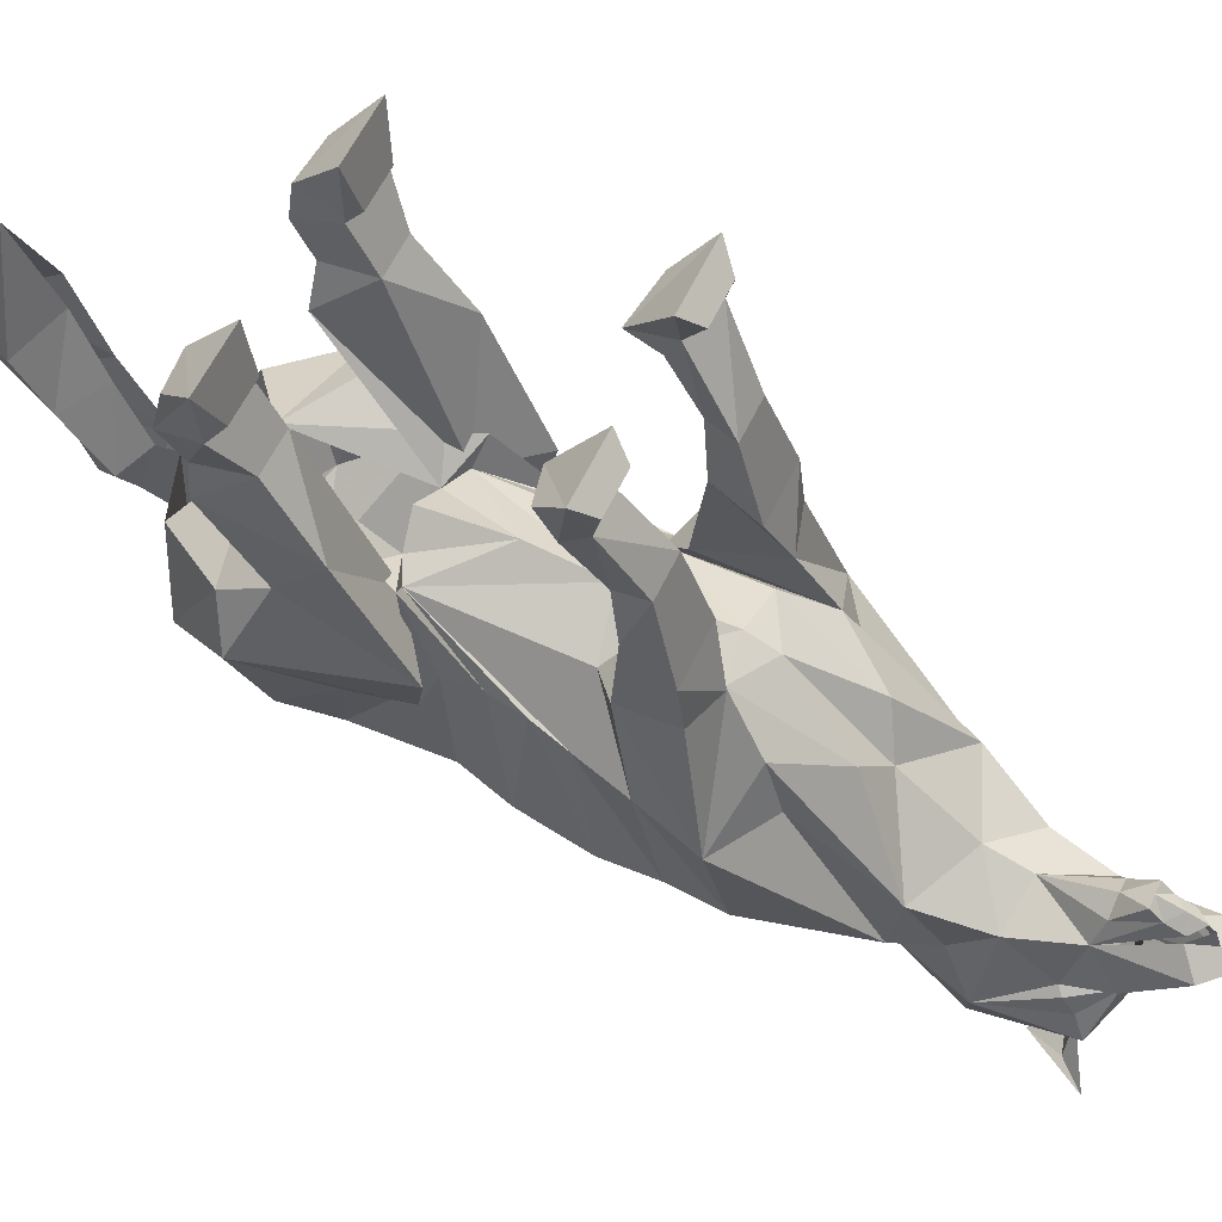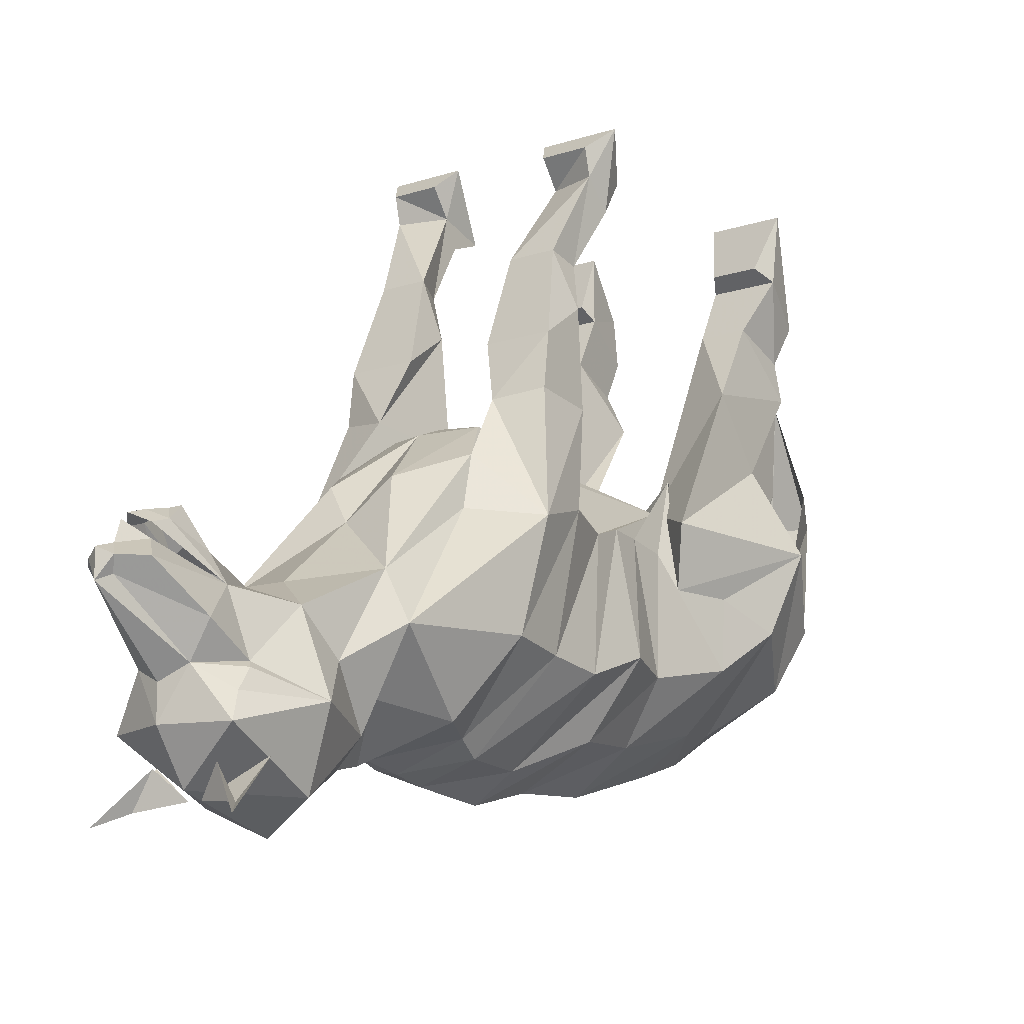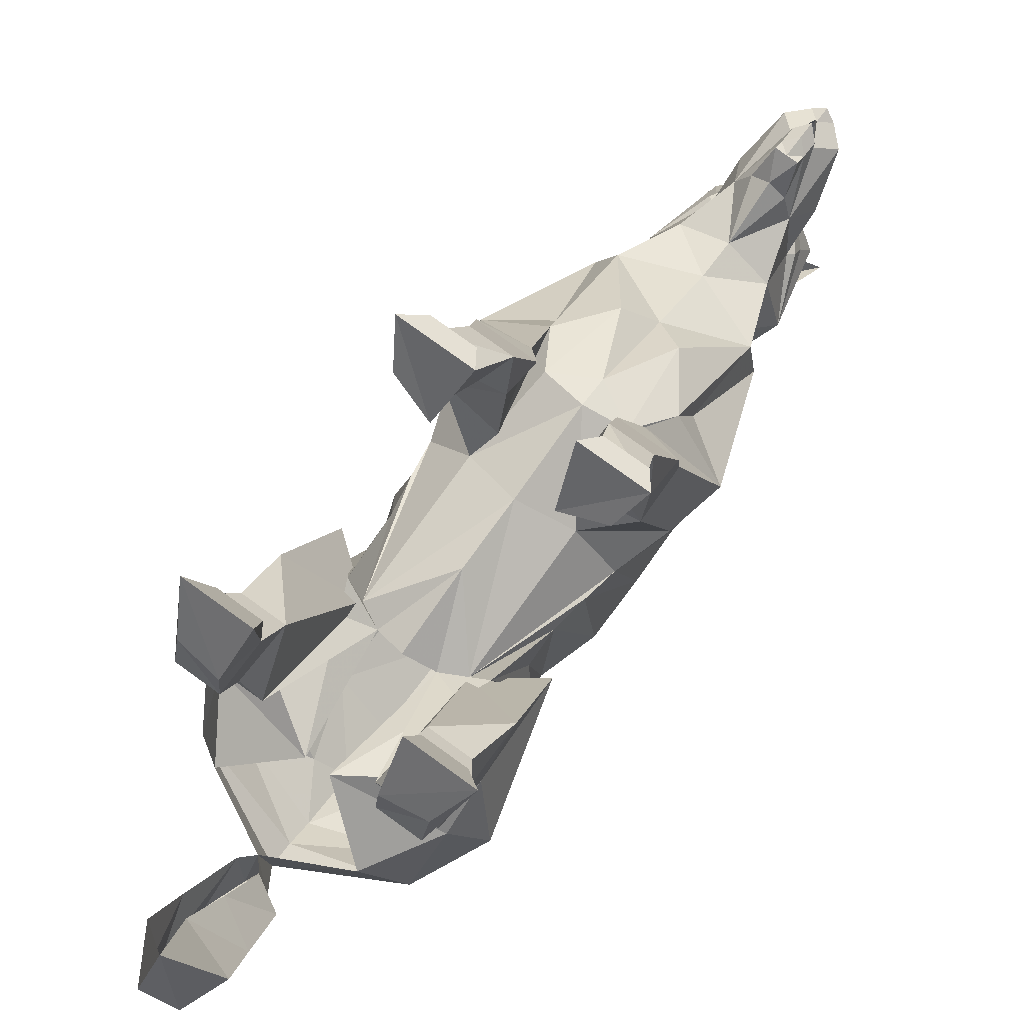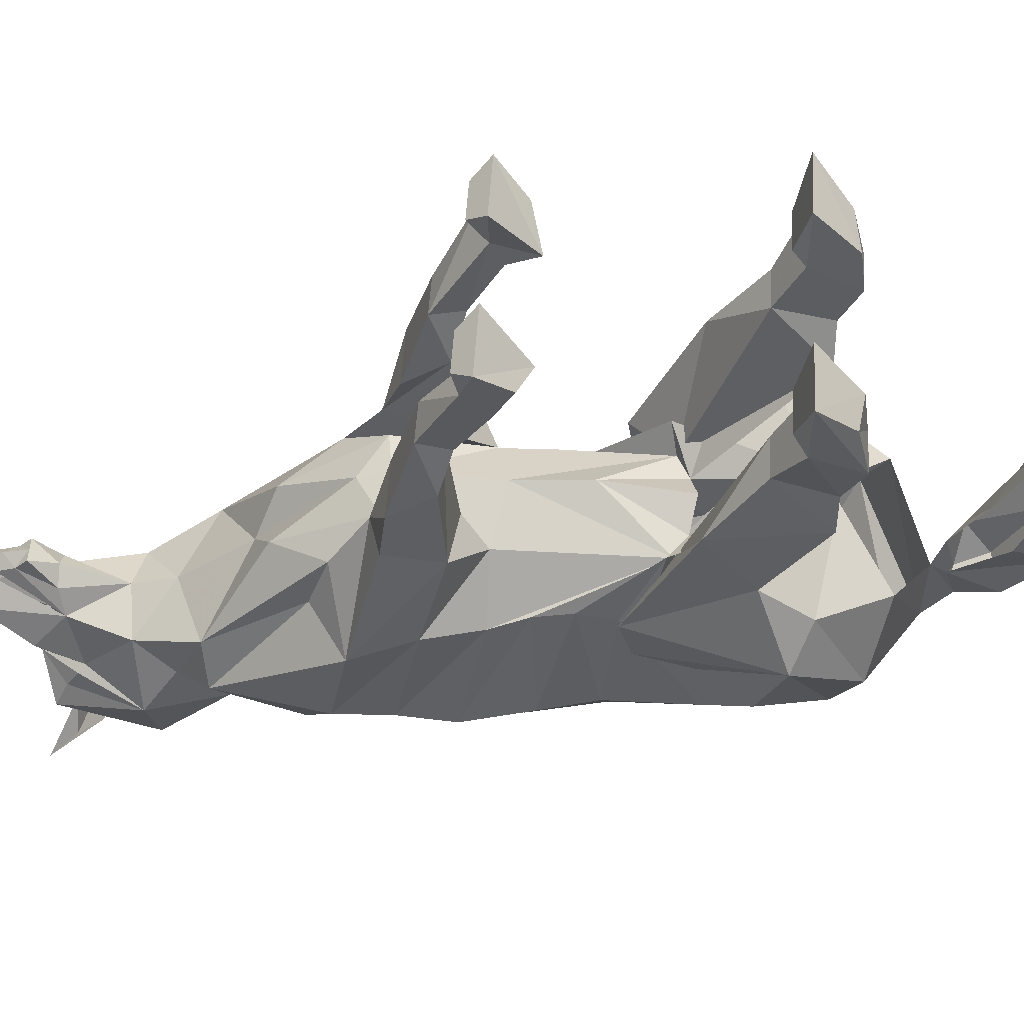
<metadata>
{"format":"obj","ext":"obj","renderer":"f3d","projection":"perspective","resolution":1024,"background":"white","views":[{"elev":59.8,"azim":115.3,"up":"+Y"},{"elev":-14.4,"azim":-144.5,"up":"+Y"},{"elev":78.9,"azim":35.7,"up":"+Y"},{"elev":51.6,"azim":-86.5,"up":"+Y"}]}
</metadata>
<code>
v -0.3359 -0.9609 -0.5625
v -0.3359 -0.9375 -0.5469
v -0.3047 -0.9375 -0.5938
v -0.3438 -0.9922 -0.5781
v -0.3672 -0.9609 -0.4688
v -0.3281 -0.9297 -0.5391
v -0.3281 -0.8984 -0.5938
v -0.2812 -0.8672 -0.6719
v -0.2734 -0.875 -0.6875
v -0.2734 -0.9531 -0.6016
v -0.2734 -0.9922 -0.6016
v -0.2734 -1.047 -0.5625
v -0.3359 -1.047 -0.4609
v -0.3281 -0.9766 -0.375
v -0.3438 -0.9141 -0.4297
v -0.3359 -0.8672 -0.4766
v -0.3125 -0.8594 -0.5547
v -0.3125 -0.8516 -0.6562
v -0.2891 -0.8516 -0.6797
v -0.2734 -0.8438 -0.6875
v -0.2578 -0.8516 -0.6797
v -0.2656 -0.8672 -0.6719
v -0.2422 -0.9375 -0.5938
v -0.2031 -0.9922 -0.5781
v -0.2109 -1.047 -0.4609
v -0.2734 -1.078 -0.4453
v -0.2734 -1 -0.3438
v -0.3281 -0.9375 -0.3594
v -0.3906 -0.875 -0.3828
v -0.3672 -0.8203 -0.3906
v -0.2734 -0.8281 -0.4297
v -0.2734 -0.8438 -0.4844
v -0.2969 -0.8281 -0.5625
v -0.2891 -0.8047 -0.6094
v -0.2891 -0.8125 -0.6328
v -0.2734 -0.8047 -0.6484
v -0.2734 -0.7969 -0.625
v -0.2578 -0.8047 -0.6094
v -0.2578 -0.8125 -0.6328
v -0.2344 -0.8594 -0.5547
v -0.25 -0.8281 -0.5625
v -0.2109 -0.8672 -0.4766
v -0.2188 -0.9297 -0.5391
v -0.2188 -0.8984 -0.5938
v -0.2344 -0.8516 -0.6562
v -0.2578 -0.8281 -0.6328
v -0.2734 -0.8359 -0.6641
v -0.2734 -0.8125 -0.6562
v -0.2891 -0.8281 -0.6328
v -0.2109 -0.9375 -0.5469
v -0.2109 -0.9609 -0.5625
v -0.1797 -0.9609 -0.4688
v -0.2812 -0.5469 0.5
v -0.2656 -0.4219 0.5391
v -0.2109 -0.5547 0.5234
v -0.2188 -0.6328 0.4922
v -0.2734 -0.6328 0.4609
v -0.2266 -0.7188 0.4453
v -0.2656 -0.7031 0.4219
v -0.25 -0.7656 0.4375
v -0.2812 -0.7266 0.4062
v -0.2734 -0.8281 0.4062
v -0.2812 -0.7734 0.4375
v -0.2969 -0.7188 0.4219
v -0.2969 -0.75 0.4844
v -0.2969 -0.6875 0.5469
v -0.3125 -0.6562 0.4844
v -0.2812 -0.5703 0.5859
v -0.3125 -0.5469 0.5234
v -0.2344 -0.5703 0.5781
v -0.25 -0.6562 0.5234
v -0.2422 -0.75 0.4766
v -0.2734 -0.7734 0.4297
v -0.4453 -0.2891 0.2422
v -0.4375 -0.3672 0.2422
v -0.4219 -0.4062 0.3047
v -0.4219 -0.3438 0.2891
v -0.3672 -0.3516 0.2969
v -0.3594 -0.2891 0.2422
v -0.3672 -0.3516 0.2266
v -0.4219 -0.3516 0.2266
v -0.3594 -0.3672 0.2422
v -0.3594 -0.4297 0.2109
v -0.4141 -0.4297 0.2109
v -0.4141 -0.4531 0.2812
v -0.3672 -0.4062 0.3047
v -0.125 -0.4062 0.3047
v -0.1094 -0.3672 0.2422
v -0.1016 -0.2891 0.2422
v -0.125 -0.3438 0.2891
v -0.1797 -0.4062 0.3047
v -0.1328 -0.4531 0.2812
v -0.1328 -0.4297 0.2109
v -0.1875 -0.4297 0.2109
v -0.1875 -0.3672 0.2422
v -0.125 -0.3516 0.2266
v -0.1797 -0.3516 0.2266
v -0.1875 -0.2891 0.2422
v -0.1797 -0.3516 0.2969
v -0.1797 -0.4531 0.2812
v -0.2031 -0.5 0.2812
v -0.125 -0.5 0.2812
v -0.125 -0.5234 0.1484
v -0.2031 -0.6562 0.125
v -0.4297 -0.2812 -0.07812
v -0.4062 -0.3359 -0.09375
v -0.4062 -0.3672 -0.0625
v -0.4062 -0.3281 -0.03906
v -0.3516 -0.3516 -0.02344
v -0.3359 -0.2812 -0.07812
v -0.3516 -0.3047 -0.1016
v -0.4062 -0.3047 -0.1016
v -0.3516 -0.3359 -0.07812
v -0.3359 -0.4297 -0.1406
v -0.3906 -0.4297 -0.1406
v -0.3906 -0.4375 -0.1016
v -0.3516 -0.3672 -0.0625
v -0.1484 -0.3672 -0.0625
v -0.1484 -0.3359 -0.09375
v -0.1328 -0.2812 -0.07812
v -0.1484 -0.3281 -0.03906
v -0.2031 -0.3672 -0.0625
v -0.1641 -0.4375 -0.1016
v -0.1641 -0.4297 -0.1406
v -0.2188 -0.4297 -0.1406
v -0.2031 -0.3359 -0.07812
v -0.1484 -0.3047 -0.1016
v -0.2031 -0.3047 -0.1016
v -0.2188 -0.2812 -0.07812
v -0.2031 -0.3516 -0.02344
v -0.2031 -0.4375 -0.1016
v -0.2266 -0.4922 -0.1172
v -0.1484 -0.4922 -0.1172
v -0.1484 -0.5312 -0.1719
v -0.2266 -0.5312 -0.1719
v -0.3672 -0.4531 0.2812
v -0.3438 -0.5 0.2812
v -0.3438 -0.6562 0.125
v -0.4219 -0.5234 0.1484
v -0.4219 -0.5 0.2812
v -0.3516 -0.4375 -0.1016
v -0.3281 -0.4922 -0.1172
v -0.3281 -0.5312 -0.1719
v -0.4062 -0.5312 -0.1719
v -0.4062 -0.4922 -0.1172
v -0.1641 -0.7188 0.07031
v -0.1484 -0.7578 0.08594
v -0.1328 -0.7578 0.1562
v -0.1406 -0.8359 0.1641
v -0.1562 -0.8594 0.05469
v -0.1641 -0.7109 0.02344
v -0.1797 -0.625 0.1172
v -0.2344 -0.6562 0.1406
v -0.1328 -0.6875 0.07031
v -0.08594 -0.6953 0.25
v -0.1094 -0.7891 0.2188
v -0.2031 -0.8984 0.1875
v -0.2031 -0.9297 0.0625
v -0.1875 -0.9375 -0.03125
v -0.1328 -0.8516 -0.01562
v -0.1562 -0.7109 -0.02344
v -0.1484 -0.7266 -0.07031
v -0.1328 -0.8828 -0.1016
v -0.1328 -0.875 -0.1719
v -0.125 -0.7188 -0.1406
v -0.2031 -0.6562 -0.07031
v -0.2734 -0.625 -0.05469
v -0.2734 -0.6172 0.03906
v -0.125 -0.6016 0.2109
v -0.1875 -0.6719 -0.2422
v -0.2188 -0.625 -0.1875
v -0.2734 -0.6172 -0.1797
v -0.3438 -0.6562 -0.07031
v -0.3125 -0.6562 0.1406
v -0.2734 -0.6328 0.1484
v -0.4141 -0.7578 0.1562
v -0.3984 -0.7578 0.08594
v -0.3828 -0.7188 0.07031
v -0.4062 -0.8359 0.1641
v -0.4375 -0.7891 0.2188
v -0.4609 -0.6953 0.25
v -0.4141 -0.6875 0.07031
v -0.3672 -0.625 0.1172
v -0.3828 -0.7109 0.02344
v -0.3906 -0.8594 0.05469
v -0.3438 -0.9297 0.0625
v -0.3438 -0.8984 0.1875
v -0.3125 -0.8828 0.2812
v -0.3906 -0.8359 0.3047
v -0.4141 -0.7656 0.3359
v -0.4219 -0.6484 0.2734
v -0.4219 -0.6016 0.2109
v -0.3906 -0.7109 -0.02344
v -0.4141 -0.8516 -0.01562
v -0.3594 -0.9375 -0.03125
v -0.2734 -0.9844 -0.03125
v -0.2734 -0.9766 0.07031
v -0.2734 -0.9375 0.2031
v -0.2734 -0.9141 0.2734
v -0.2734 -0.875 0.3438
v -0.2734 -0.8438 0.375
v -0.3672 -0.6719 0.3594
v -0.2891 -0.6172 0.2969
v -0.3984 -0.7266 -0.07031
v -0.4141 -0.8828 -0.1016
v -0.3203 -0.9766 -0.1172
v -0.2734 -1.008 -0.1172
v -0.2344 -0.8828 0.2812
v -0.1562 -0.8359 0.3047
v -0.1328 -0.7656 0.3359
v -0.1797 -0.6719 0.3594
v -0.4219 -0.7188 -0.1406
v -0.4141 -0.875 -0.1719
v -0.3359 -0.9766 -0.2031
v -0.2734 -1 -0.2109
v -0.2266 -0.9766 -0.1172
v -0.3281 -0.625 -0.1875
v -0.3594 -0.6719 -0.2422
v -0.2734 -0.6328 -0.2188
v -0.3125 -0.7031 -0.3125
v -0.3672 -0.7344 -0.2656
v -0.4375 -0.7422 -0.2188
v -0.3516 -0.6016 -0.1953
v -0.3281 -0.6172 -0.1016
v -0.4062 -0.6016 -0.1094
v -0.4219 -0.8672 -0.2422
v -0.3438 -0.9609 -0.2344
v -0.2734 -0.9922 -0.25
v -0.2109 -0.9766 -0.2031
v -0.2031 -0.9609 -0.2344
v -0.125 -0.8672 -0.2422
v -0.1094 -0.7422 -0.2188
v -0.1484 -0.6016 -0.1094
v -0.2266 -0.6172 -0.1016
v -0.2031 -0.6016 -0.1953
v -0.1797 -0.7344 -0.2656
v -0.1797 -0.8203 -0.3906
v -0.2344 -0.7031 -0.3125
v -0.2734 -0.9844 -0.2969
v -0.3672 -0.9531 -0.2812
v -0.2734 -0.9922 -0.3125
v -0.1797 -0.9531 -0.2812
v -0.1641 -0.875 -0.3828
v -0.2031 -0.9141 -0.4297
v -0.2734 -0.75 -0.3359
v -0.125 -0.6484 0.2734
v -0.2578 -0.6172 0.2969
v -0.4062 -0.5938 -0.1797
v -0.1484 -0.5938 -0.1797
v -0.3125 -1.023 -0.5625
v -0.3359 -1.062 -0.5625
v -0.3594 -1.078 -0.5938
v -0.3438 -1.016 -0.5234
v -0.2812 -1.055 -0.5469
v -0.1875 -1.078 -0.5938
v -0.2109 -1.062 -0.5625
v -0.2344 -1.023 -0.5625
v -0.2656 -1.055 -0.5469
v -0.2031 -1.016 -0.5234
v -0.2188 -0.9766 -0.375
v -0.2188 -0.9375 -0.3594
v -0.2578 -0.7891 -0.5938
v -0.2734 -0.8125 -0.5625
v -0.2891 -0.7891 -0.5938
v -0.2734 -0.7891 -0.5938
f 1 2 3
f 50 51 23
f 1 3 4
f 1 4 5
f 1 5 2
f 2 5 6
f 2 6 3
f 3 6 7
f 3 7 8
f 3 8 9
f 3 9 10
f 3 10 11
f 3 11 4
f 4 11 12
f 4 12 13
f 4 13 5
f 5 13 14
f 5 14 15
f 5 15 16
f 5 16 6
f 6 16 17
f 6 17 7
f 7 17 18
f 7 18 8
f 8 18 19
f 8 19 9
f 9 21 22
f 9 22 23
f 9 23 10
f 10 23 11
f 11 23 24
f 11 24 12
f 12 24 25
f 12 25 26
f 12 26 13
f 13 26 14
f 14 26 27
f 14 27 28
f 14 28 29
f 14 29 15
f 15 29 30
f 15 30 16
f 16 30 31
f 16 31 32
f 40 42 43
f 40 43 44
f 40 44 45
f 40 45 46
f 46 45 21
f 46 21 47
f 46 47 48
f 48 47 49
f 49 47 19
f 49 19 18
f 49 18 17
f 50 23 43
f 50 43 52
f 50 52 51
f 51 52 24
f 51 24 23
f 53 55 56
f 53 56 57
f 57 56 58
f 57 58 59
f 59 58 60
f 59 60 61
f 61 60 62
f 61 62 63
f 61 63 64
f 64 63 65
f 64 65 66
f 64 66 67
f 67 66 68
f 67 68 69
f 55 70 56
f 56 70 71
f 56 71 58
f 58 71 72
f 58 72 60
f 60 72 73
f 60 73 62
f 62 73 63
f 63 73 65
f 65 73 72
f 65 72 71
f 65 71 66
f 66 71 70
f 66 70 68
f 146 147 148
f 146 148 149
f 146 149 150
f 146 150 151
f 146 151 152
f 146 152 147
f 147 152 153
f 147 153 104
f 147 104 154
f 147 154 155
f 147 155 148
f 148 155 156
f 148 156 149
f 149 156 157
f 149 157 158
f 149 158 150
f 150 158 159
f 150 159 160
f 150 160 151
f 151 160 161
f 151 161 104
f 151 104 152
f 162 104 161
f 162 161 163
f 162 163 164
f 162 164 165
f 162 165 166
f 162 166 104
f 104 166 167
f 104 167 168
f 104 168 153
f 104 153 101
f 101 153 102
f 102 153 169
f 102 169 103
f 103 169 154
f 103 154 104
f 166 170 171
f 166 171 172
f 166 172 167
f 167 172 173
f 167 173 138
f 167 138 168
f 168 138 174
f 168 174 175
f 168 175 153
f 176 177 178
f 176 178 179
f 176 179 180
f 176 180 181
f 176 181 177
f 177 181 182
f 177 182 138
f 177 138 174
f 177 174 183
f 177 183 178
f 178 183 184
f 178 184 185
f 178 185 179
f 179 185 186
f 179 186 187
f 179 187 180
f 180 187 188
f 180 188 189
f 180 189 181
f 181 189 190
f 181 190 191
f 181 191 192
f 181 192 182
f 182 192 139
f 182 139 138
f 138 184 183
f 184 138 193
f 184 193 194
f 184 194 185
f 185 194 195
f 185 195 186
f 186 195 196
f 186 196 197
f 186 197 187
f 187 197 198
f 187 198 199
f 187 199 188
f 188 199 200
f 188 200 189
f 189 200 201
f 189 201 190
f 190 201 62
f 190 62 202
f 190 202 191
f 191 202 203
f 191 203 192
f 192 203 174
f 192 174 140
f 192 140 139
f 193 138 204
f 193 204 205
f 193 205 194
f 194 205 206
f 194 206 195
f 195 206 207
f 195 207 196
f 196 207 159
f 196 159 158
f 196 158 197
f 197 158 157
f 197 157 198
f 198 157 199
f 199 157 208
f 199 208 200
f 200 208 209
f 200 209 201
f 201 209 210
f 201 210 62
f 62 210 211
f 62 211 61
f 62 61 202
f 173 204 138
f 204 173 212
f 204 212 213
f 204 213 205
f 205 213 214
f 205 214 206
f 206 214 215
f 206 215 207
f 207 215 216
f 207 216 159
f 159 216 160
f 160 216 163
f 160 163 161
f 217 218 173
f 217 173 172
f 217 172 219
f 217 219 220
f 217 220 218
f 218 220 30
f 218 30 221
f 218 221 222
f 218 222 223
f 218 223 224
f 218 224 173
f 173 224 225
f 173 225 212
f 212 225 222
f 212 222 226
f 212 226 213
f 213 226 227
f 213 227 214
f 214 227 228
f 214 228 215
f 215 228 229
f 215 229 216
f 216 229 163
f 163 229 164
f 164 229 230
f 164 230 231
f 164 231 165
f 165 231 232
f 165 232 233
f 165 233 166
f 166 233 234
f 166 234 170
f 170 234 235
f 170 235 232
f 170 232 236
f 170 236 237
f 170 237 238
f 170 238 171
f 171 238 219
f 171 219 172
f 239 230 228
f 239 228 227
f 239 227 240
f 239 240 241
f 239 241 242
f 239 242 230
f 230 242 231
f 231 242 243
f 231 243 232
f 232 243 236
f 236 243 237
f 237 243 244
f 237 244 42
f 237 42 31
f 237 31 245
f 237 245 238
f 238 245 219
f 219 245 220
f 220 245 30
f 30 245 31
f 29 240 226
f 29 226 222
f 29 222 221
f 29 221 30
f 230 229 228
f 240 227 226
f 156 208 157
f 208 156 209
f 209 156 155
f 209 155 210
f 210 155 246
f 210 246 211
f 211 246 247
f 247 246 169
f 247 169 153
f 247 153 152
f 224 223 142
f 224 142 225
f 225 142 145
f 225 145 248
f 225 248 222
f 222 248 223
f 223 248 144
f 223 144 143
f 223 143 142
f 145 144 248
f 132 235 234
f 132 234 233
f 132 233 133
f 133 233 249
f 133 249 134
f 134 249 235
f 134 235 135
f 135 235 132
f 233 232 249
f 249 232 235
f 174 203 183
f 137 174 138
f 174 137 140
f 169 155 154
f 155 169 246
f 250 251 252
f 252 251 253
f 253 251 254
f 254 251 250
f 255 256 257
f 257 256 258
f 258 256 259
f 259 256 255
f 44 22 45
f 45 22 21
f 44 23 22
f 23 44 43
f 52 43 42
f 52 42 244
f 52 244 260
f 52 260 25
f 52 25 24
f 260 244 243
f 260 243 261
f 260 261 27
f 260 27 26
f 260 26 25
f 31 42 32
f 242 261 243
f 261 242 241
f 261 241 27
f 27 241 28
f 28 241 240
f 28 240 29
f 9 19 20
f 9 20 21
f 20 47 21
f 47 20 19
f 16 32 17
f 17 32 33
f 17 33 34
f 17 34 35
f 35 34 36
f 36 34 37
f 36 37 38
f 36 38 39
f 39 38 40
f 40 38 41
f 40 41 32
f 40 32 42
f 41 38 262
f 41 262 263
f 41 263 32
f 32 263 33
f 33 263 264
f 33 264 34
f 34 264 265
f 34 265 37
f 37 265 38
f 38 265 262
f 262 265 263
f 263 265 264
f 53 54 55
f 69 68 54
f 54 68 70
f 54 70 55
f 74 75 76
f 74 76 77
f 74 77 78
f 74 78 79
f 74 79 80
f 74 80 81
f 74 81 75
f 75 81 82
f 76 86 77
f 77 86 78
f 78 86 82
f 78 82 79
f 79 82 80
f 80 82 81
f 87 88 89
f 87 89 90
f 87 90 91
f 88 95 96
f 88 96 89
f 89 96 97
f 89 97 98
f 89 98 99
f 89 99 90
f 90 99 91
f 91 99 95
f 98 95 99
f 95 98 97
f 95 97 96
f 105 106 107
f 105 107 108
f 105 108 109
f 105 109 110
f 105 110 111
f 105 111 112
f 105 112 106
f 106 112 113
f 107 117 108
f 108 117 109
f 109 117 113
f 109 113 110
f 110 113 111
f 111 113 112
f 118 119 120
f 118 120 121
f 118 121 122
f 119 126 127
f 119 127 120
f 120 127 128
f 120 128 129
f 120 129 130
f 120 130 121
f 121 130 122
f 122 130 126
f 129 126 130
f 126 129 128
f 126 128 127
f 75 82 83
f 75 83 84
f 75 84 85
f 75 85 76
f 76 85 86
f 87 91 92
f 87 92 88
f 88 92 93
f 88 93 94
f 88 94 95
f 91 95 100
f 91 100 92
f 94 100 95
f 106 113 114
f 106 114 115
f 106 115 116
f 106 116 107
f 107 116 117
f 118 122 123
f 118 123 119
f 119 123 124
f 119 124 125
f 119 125 126
f 122 126 131
f 122 131 123
f 125 131 126
f 82 136 83
f 85 136 86
f 86 136 82
f 113 141 114
f 116 141 117
f 117 141 113
f 92 100 101
f 92 101 102
f 92 102 93
f 93 102 103
f 93 103 94
f 94 103 104
f 94 104 101
f 94 101 100
f 123 131 132
f 123 132 133
f 123 133 124
f 124 133 134
f 124 134 125
f 125 134 135
f 125 135 132
f 125 132 131
f 83 136 137
f 83 137 138
f 83 138 139
f 83 139 84
f 84 139 140
f 84 140 85
f 85 140 137
f 85 137 136
f 114 141 142
f 114 142 143
f 114 143 144
f 114 144 115
f 115 144 145
f 115 145 116
f 116 145 142
f 116 142 141

</code>
